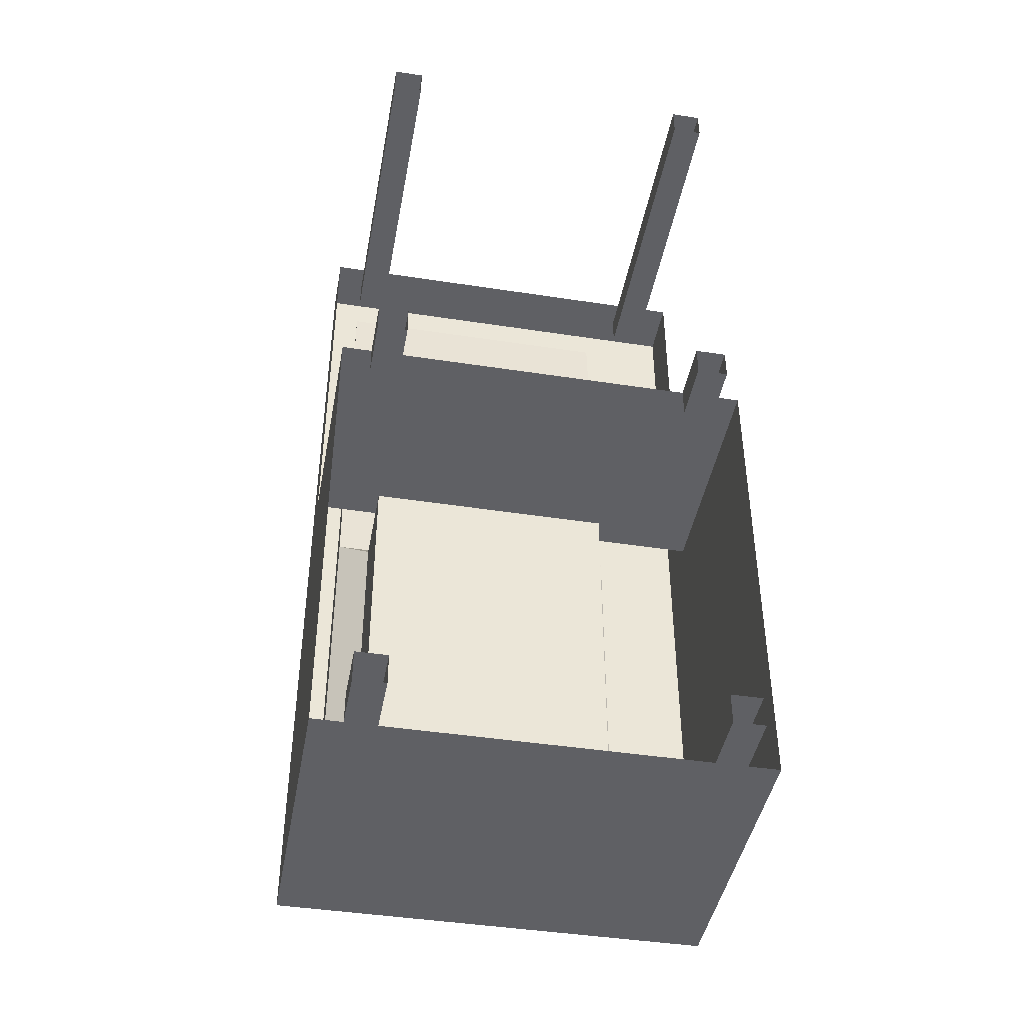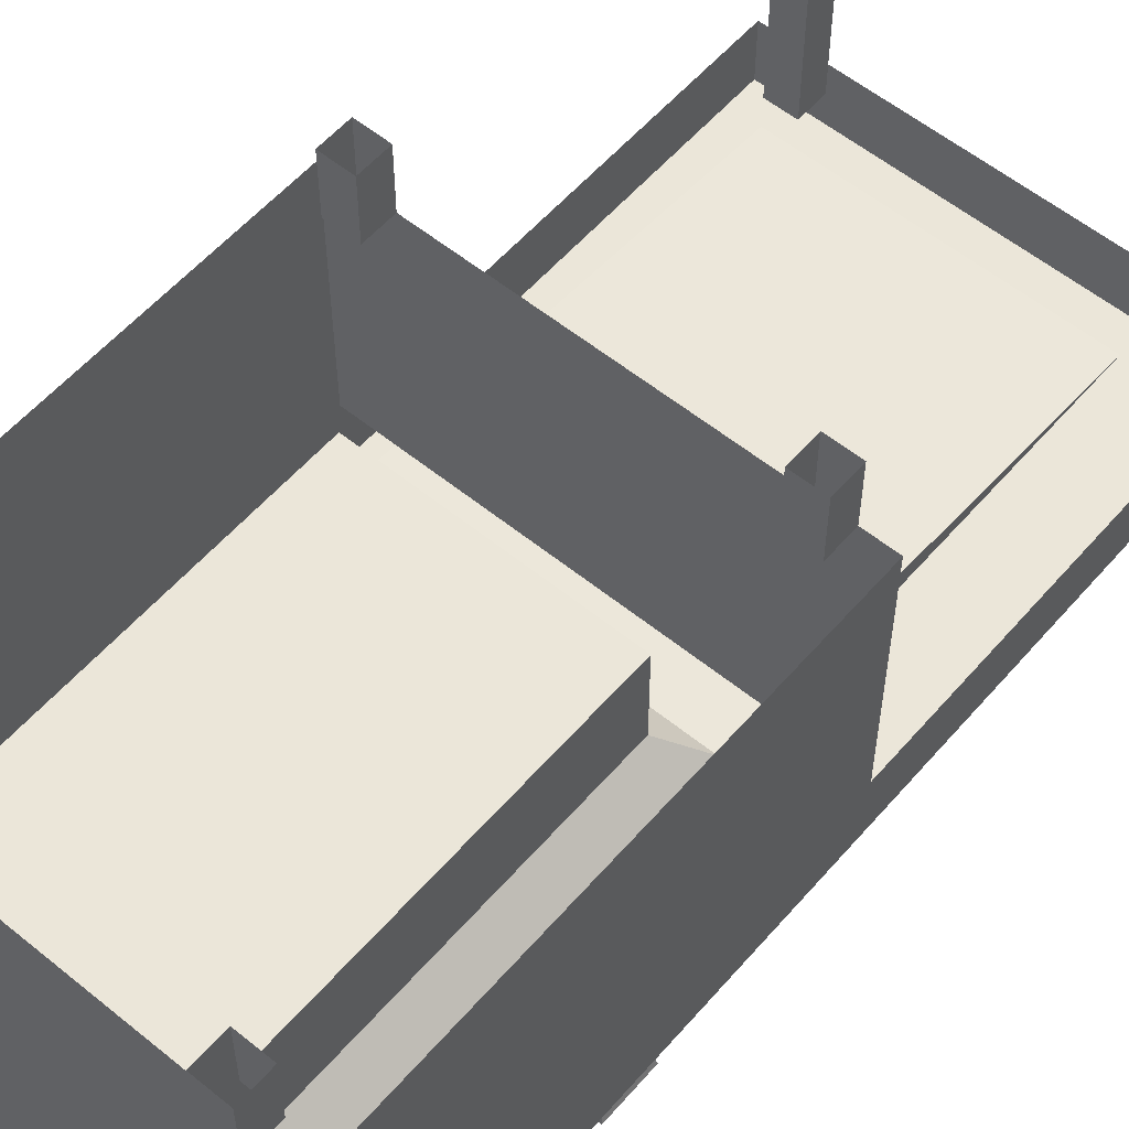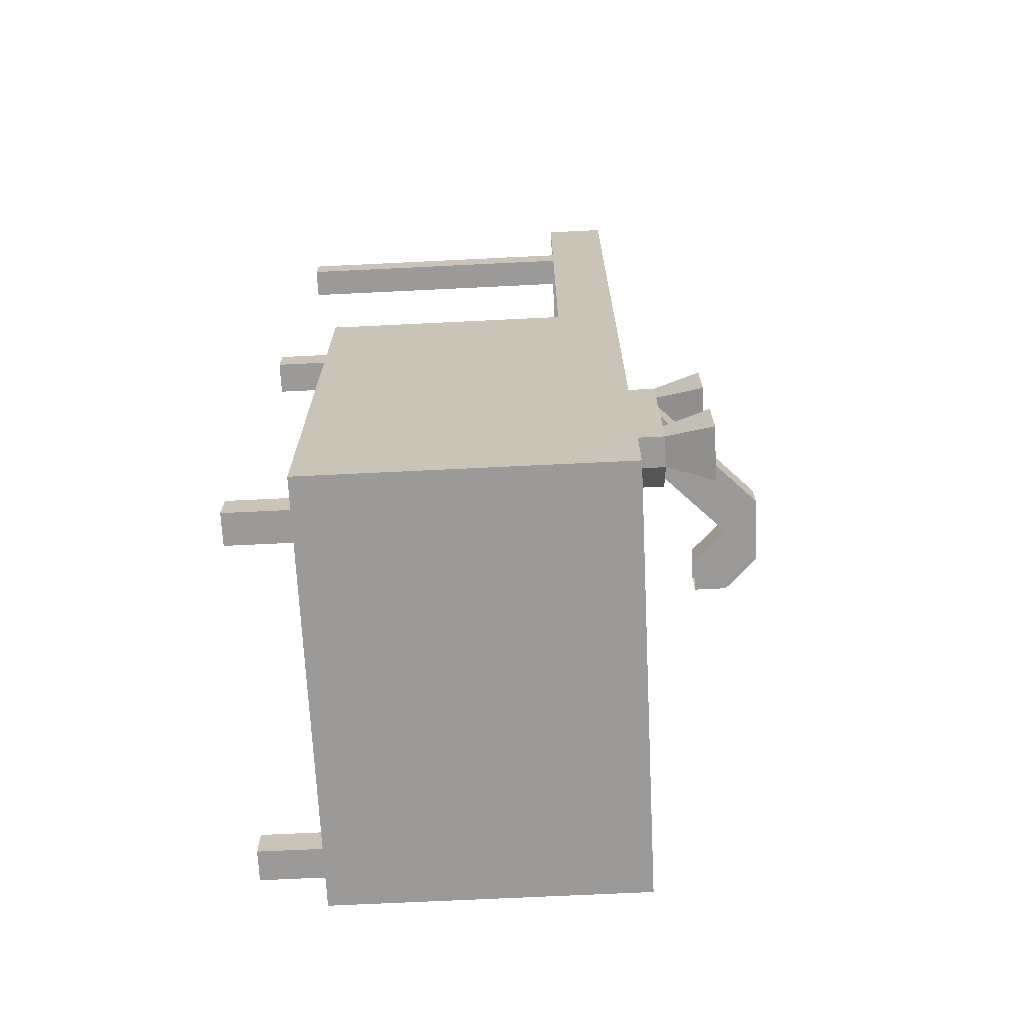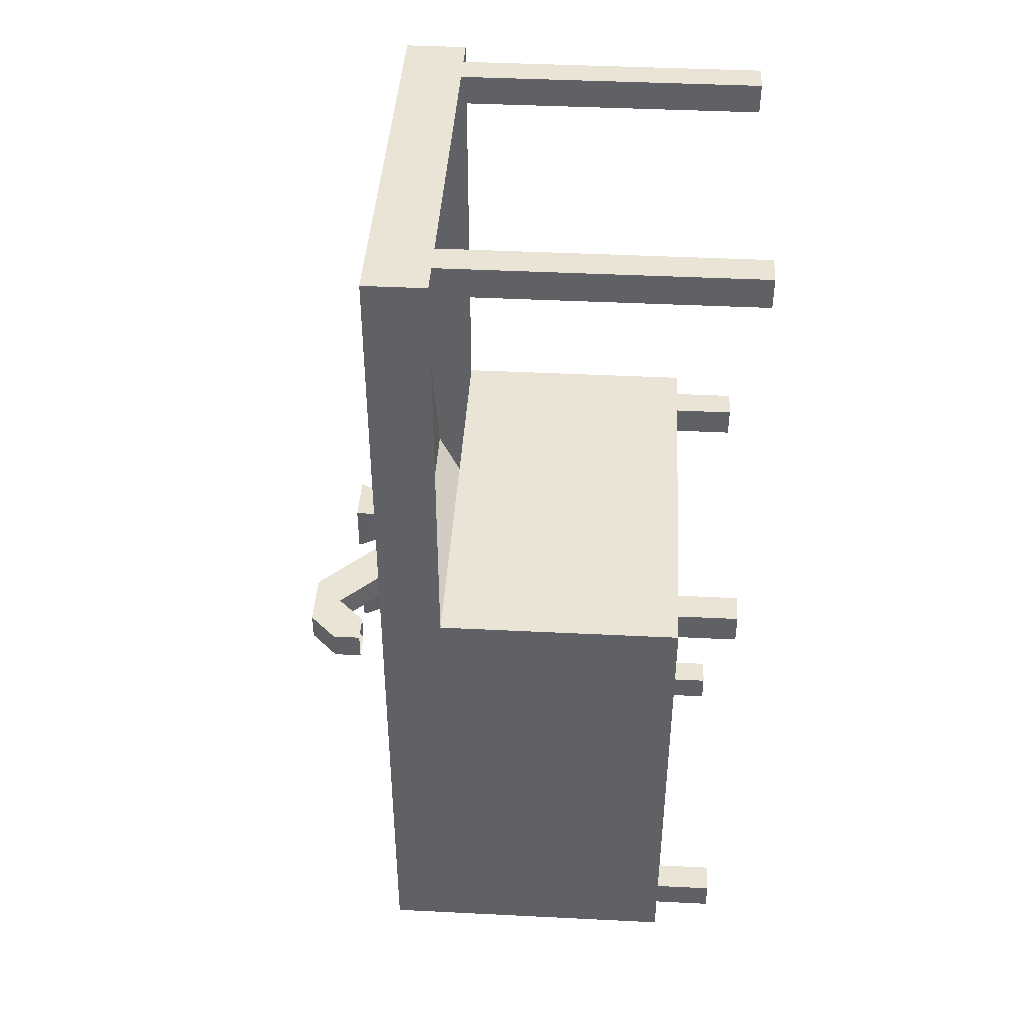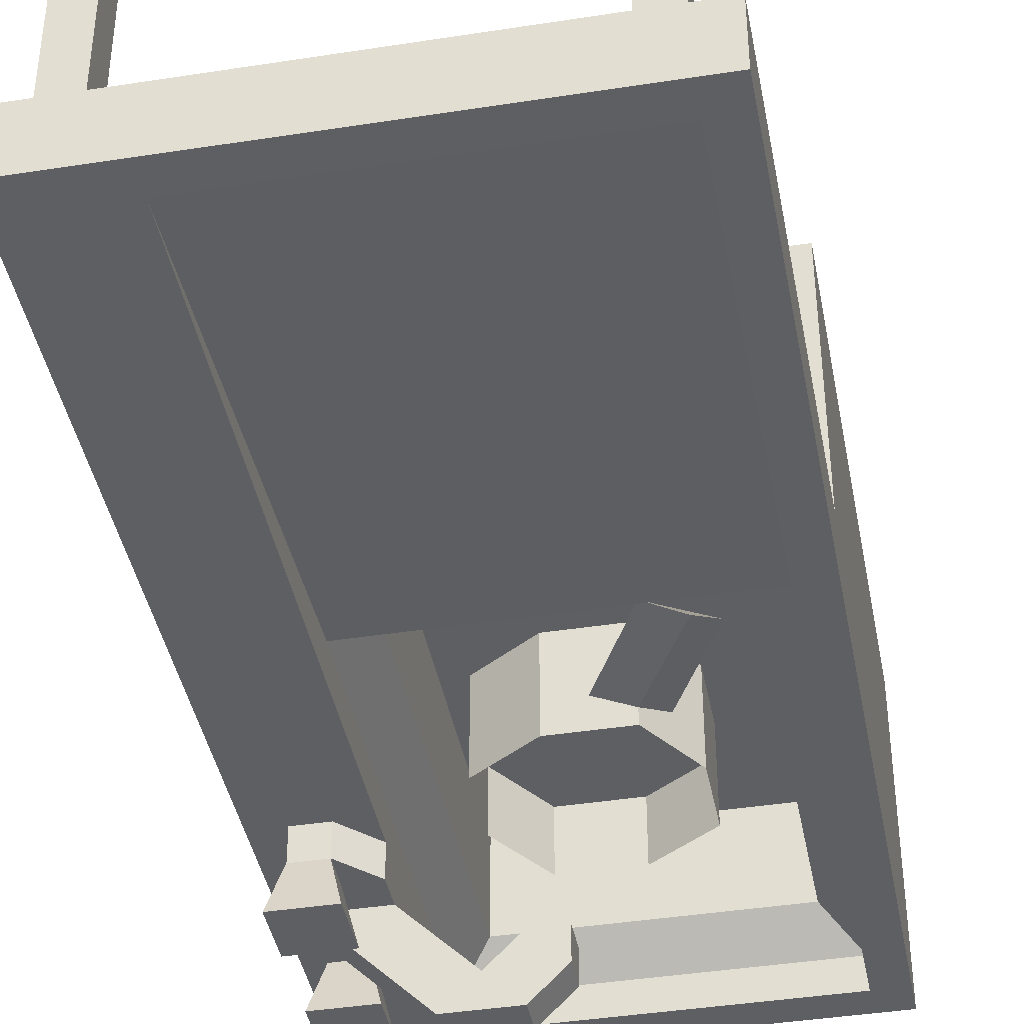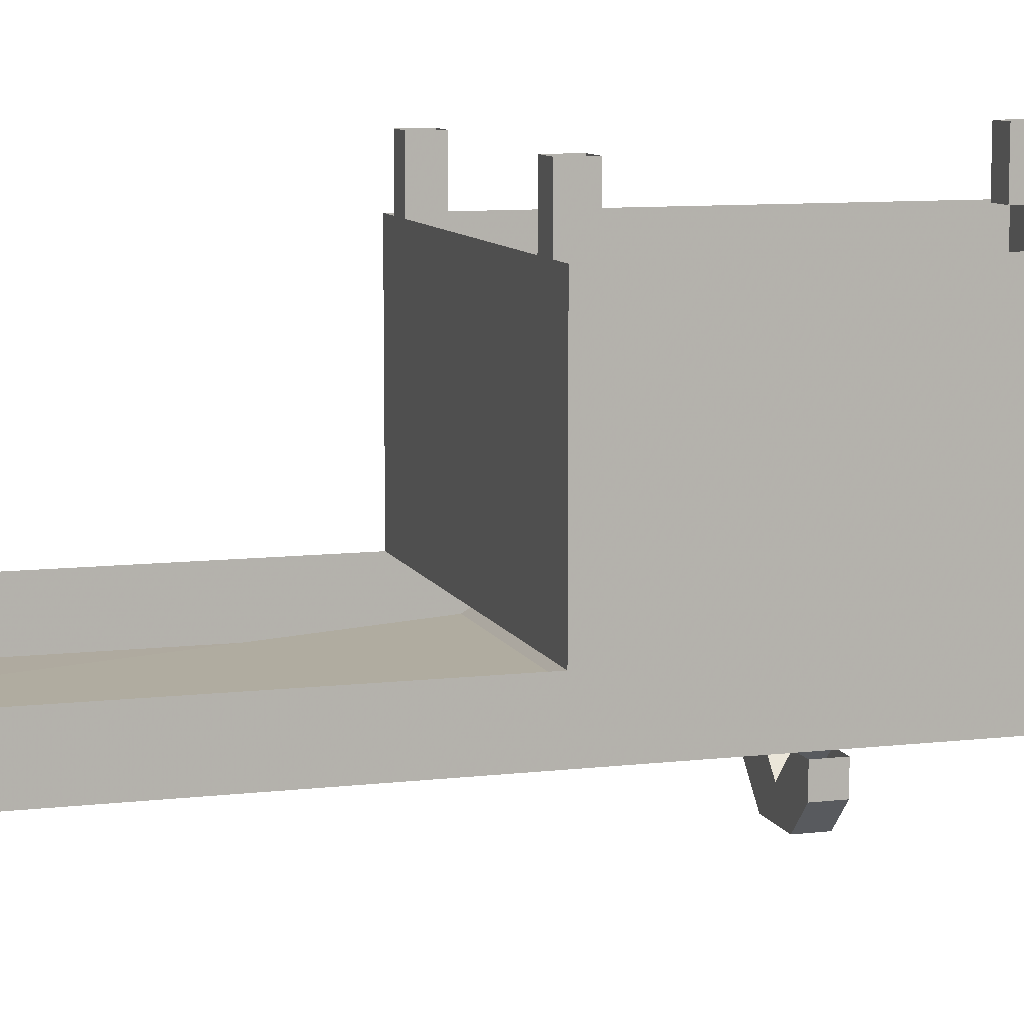
<metadata>
{"format":"obj","ext":"obj","renderer":"f3d","projection":"perspective","resolution":1024,"background":"white","views":[{"elev":-43.7,"azim":169.7,"up":"+Z"},{"elev":56.7,"azim":-139.7,"up":"+Y"},{"elev":-69.4,"azim":-87.2,"up":"+Z"},{"elev":42.4,"azim":93.4,"up":"+Z"},{"elev":-41.4,"azim":10.7,"up":"+Y"},{"elev":9.4,"azim":73.0,"up":"+Y"}]}
</metadata>
<code>
v 15 -80 -43
v 25 -80 -58
v 25 -56 -58
v 15 -56 -43
v 10 -80 -86
v -8 -80 -86
v -8 -56 -86
v 10 -56 -86
v 25 -80 -76
v 25 -56 -76
v -18 -80 -71
v -18 -56 -71
v -3 -80 -43
v -3 -56 -43
v -18 -80 -53
v -18 -56 -53
v 20 -72 -51
v 33 -72 -26
v 28 -76 -19
v 15 -76 -43
v 19 -72 -18
v 6 -72 -43
v 24 -68 -26
v -8 -64 -86
v -18 -64 -71
v -18 -64 -53
v -3 -64 -43
v 15 -64 -43
v 25 -64 -58
v 25 -64 -76
v 10 -64 -86
v -24 -56 -8
v 40 -56 -8
v 40 -56 -104
v -24 -56 -104
v -56 -96 -120
v -56 -96 120
v -32 -96 112
v -32 -96 -112
v -48 -104 -80
v -48 -104 -40
v -40 -104 -40
v -32 -104 -48
v -32 -104 -72
v -40 -104 -80
v -48 -96 -80
v -48 -96 -40
v -40 -96 -40
v -32 -96 -48
v -32 -96 -72
v -40 -96 -80
v 0 -120 -64
v 0 -120 -56
v 0 -112 -56
v 0 -112 -64
v -16 -120 -64
v -16 -120 -56
v -32 -104 -56
v -32 -104 -64
v -8 -112 -64
v -8 -112 -56
v -48 -104 -64
v -48 -104 -56
v -24 -128 -56
v -24 -128 -64
v -8 -128 -56
v -8 -128 -64
v -48 -104 -72
v -51 -116 -69
v -51 -116 -83
v -40 -104 -72
v -37 -116 -83
v -37 -116 -69
v -51 -116 -51
v -51 -116 -37
v -37 -116 -37
v -37 -116 -51
v -48 -104 -48
v -40 -104 -48
v -32 -88 -112
v -32 -88 0
v 48 -88 -112
v 48 -88 0
v 48 -96 112
v 48 -96 -112
v -24 -80 -104
v -24 -80 -8
v 40 -80 -8
v 40 -80 -104
v 56 -96 -120
v 56 -96 120
v -48 0 112
v -48 -88 112
v -40 -88 112
v -40 0 112
v -40 0 120
v -40 -88 120
v -48 -88 120
v -48 0 120
v -48 0 -120
v -48 -16 -120
v -40 -16 -120
v -40 0 -120
v -40 0 -112
v -40 -16 -112
v -48 -16 -112
v -48 0 -112
v -48 0 0
v -48 -16 0
v -40 -16 0
v -40 0 0
v -40 0 8
v -40 -16 8
v -48 -16 8
v -48 0 8
v 40 0 0
v 40 -16 0
v 48 -16 0
v 48 0 0
v 48 0 8
v 48 -16 8
v 40 -16 8
v 40 0 8
v 40 0 112
v 40 -88 112
v 48 -88 112
v 48 0 112
v 48 0 120
v 48 -88 120
v 40 -88 120
v 40 0 120
v 40 0 -120
v 40 -16 -120
v 48 -16 -120
v 48 0 -120
v 48 0 -112
v 48 -16 -112
v 40 -16 -112
v 40 0 -112
v 56 -16 -120
v -56 -16 -120
v -56 -16 8
v 56 -16 8
v 56 -80 8
v -56 -80 8
v 56 -96 8
v -56 -96 8
v -56 -80 120
v 56 -80 120
f 1 2 3 4
f 5 6 7 8
f 2 9 10 3
f 9 5 8 10
f 6 11 12 7
f 13 1 4 14
f 11 15 16 12
f 15 13 14 16
f 17 18 19 20
f 19 21 22 20
f 23 21 19
f 19 18 23
f 24 25 26 27 28 29 30 31
f 32 33 34 35
f 36 37 38 39
f 40 41 42 43 44 45
f 46 47 41 40
f 47 48 42 41
f 48 49 43 42
f 49 50 44 43
f 50 51 45 44
f 51 46 40 45
f 52 53 54 55
f 56 57 58 59
f 60 61 57 56
f 62 63 64 65
f 65 64 66 67
f 67 66 53 52
f 62 65 56 59
f 65 67 52 55 60
f 58 57 64 63
f 61 54 53 66 64
f 40 68 69 70
f 71 45 72 73
f 68 71 73 69
f 45 40 70 72
f 70 69 73 72
f 74 75 76 77
f 41 42 76 75
f 78 41 75 74
f 42 79 77 76
f 79 78 74 77
f 80 39 38 81
f 82 83 84 85
f 39 80 82 85
f 35 86 87 32
f 34 33 88 89
f 35 34 89 86
f 32 87 88 33
f 80 81 87 86
f 81 83 88 87
f 83 82 89 88
f 82 80 86 89
f 81 38 84 83
f 36 39 85 90
f 38 37 91 84
f 85 84 91 90
f 92 93 94 95
f 96 97 98 99
f 95 94 97 96
f 92 99 98 93
f 100 101 102 103
f 104 105 106 107
f 103 102 105 104
f 100 107 106 101
f 108 109 110 111
f 112 113 114 115
f 111 110 113 112
f 108 115 114 109
f 116 117 118 119
f 120 121 122 123
f 119 118 121 120
f 116 123 122 117
f 124 125 126 127
f 128 129 130 131
f 127 126 129 128
f 124 131 130 125
f 132 133 134 135
f 136 137 138 139
f 135 134 137 136
f 132 139 138 133
f 140 141 36 90
f 142 143 144 145
f 90 146 143 140
f 141 142 147 36
f 145 148 37 147
f 146 91 149 144
f 148 149 91 37

</code>
